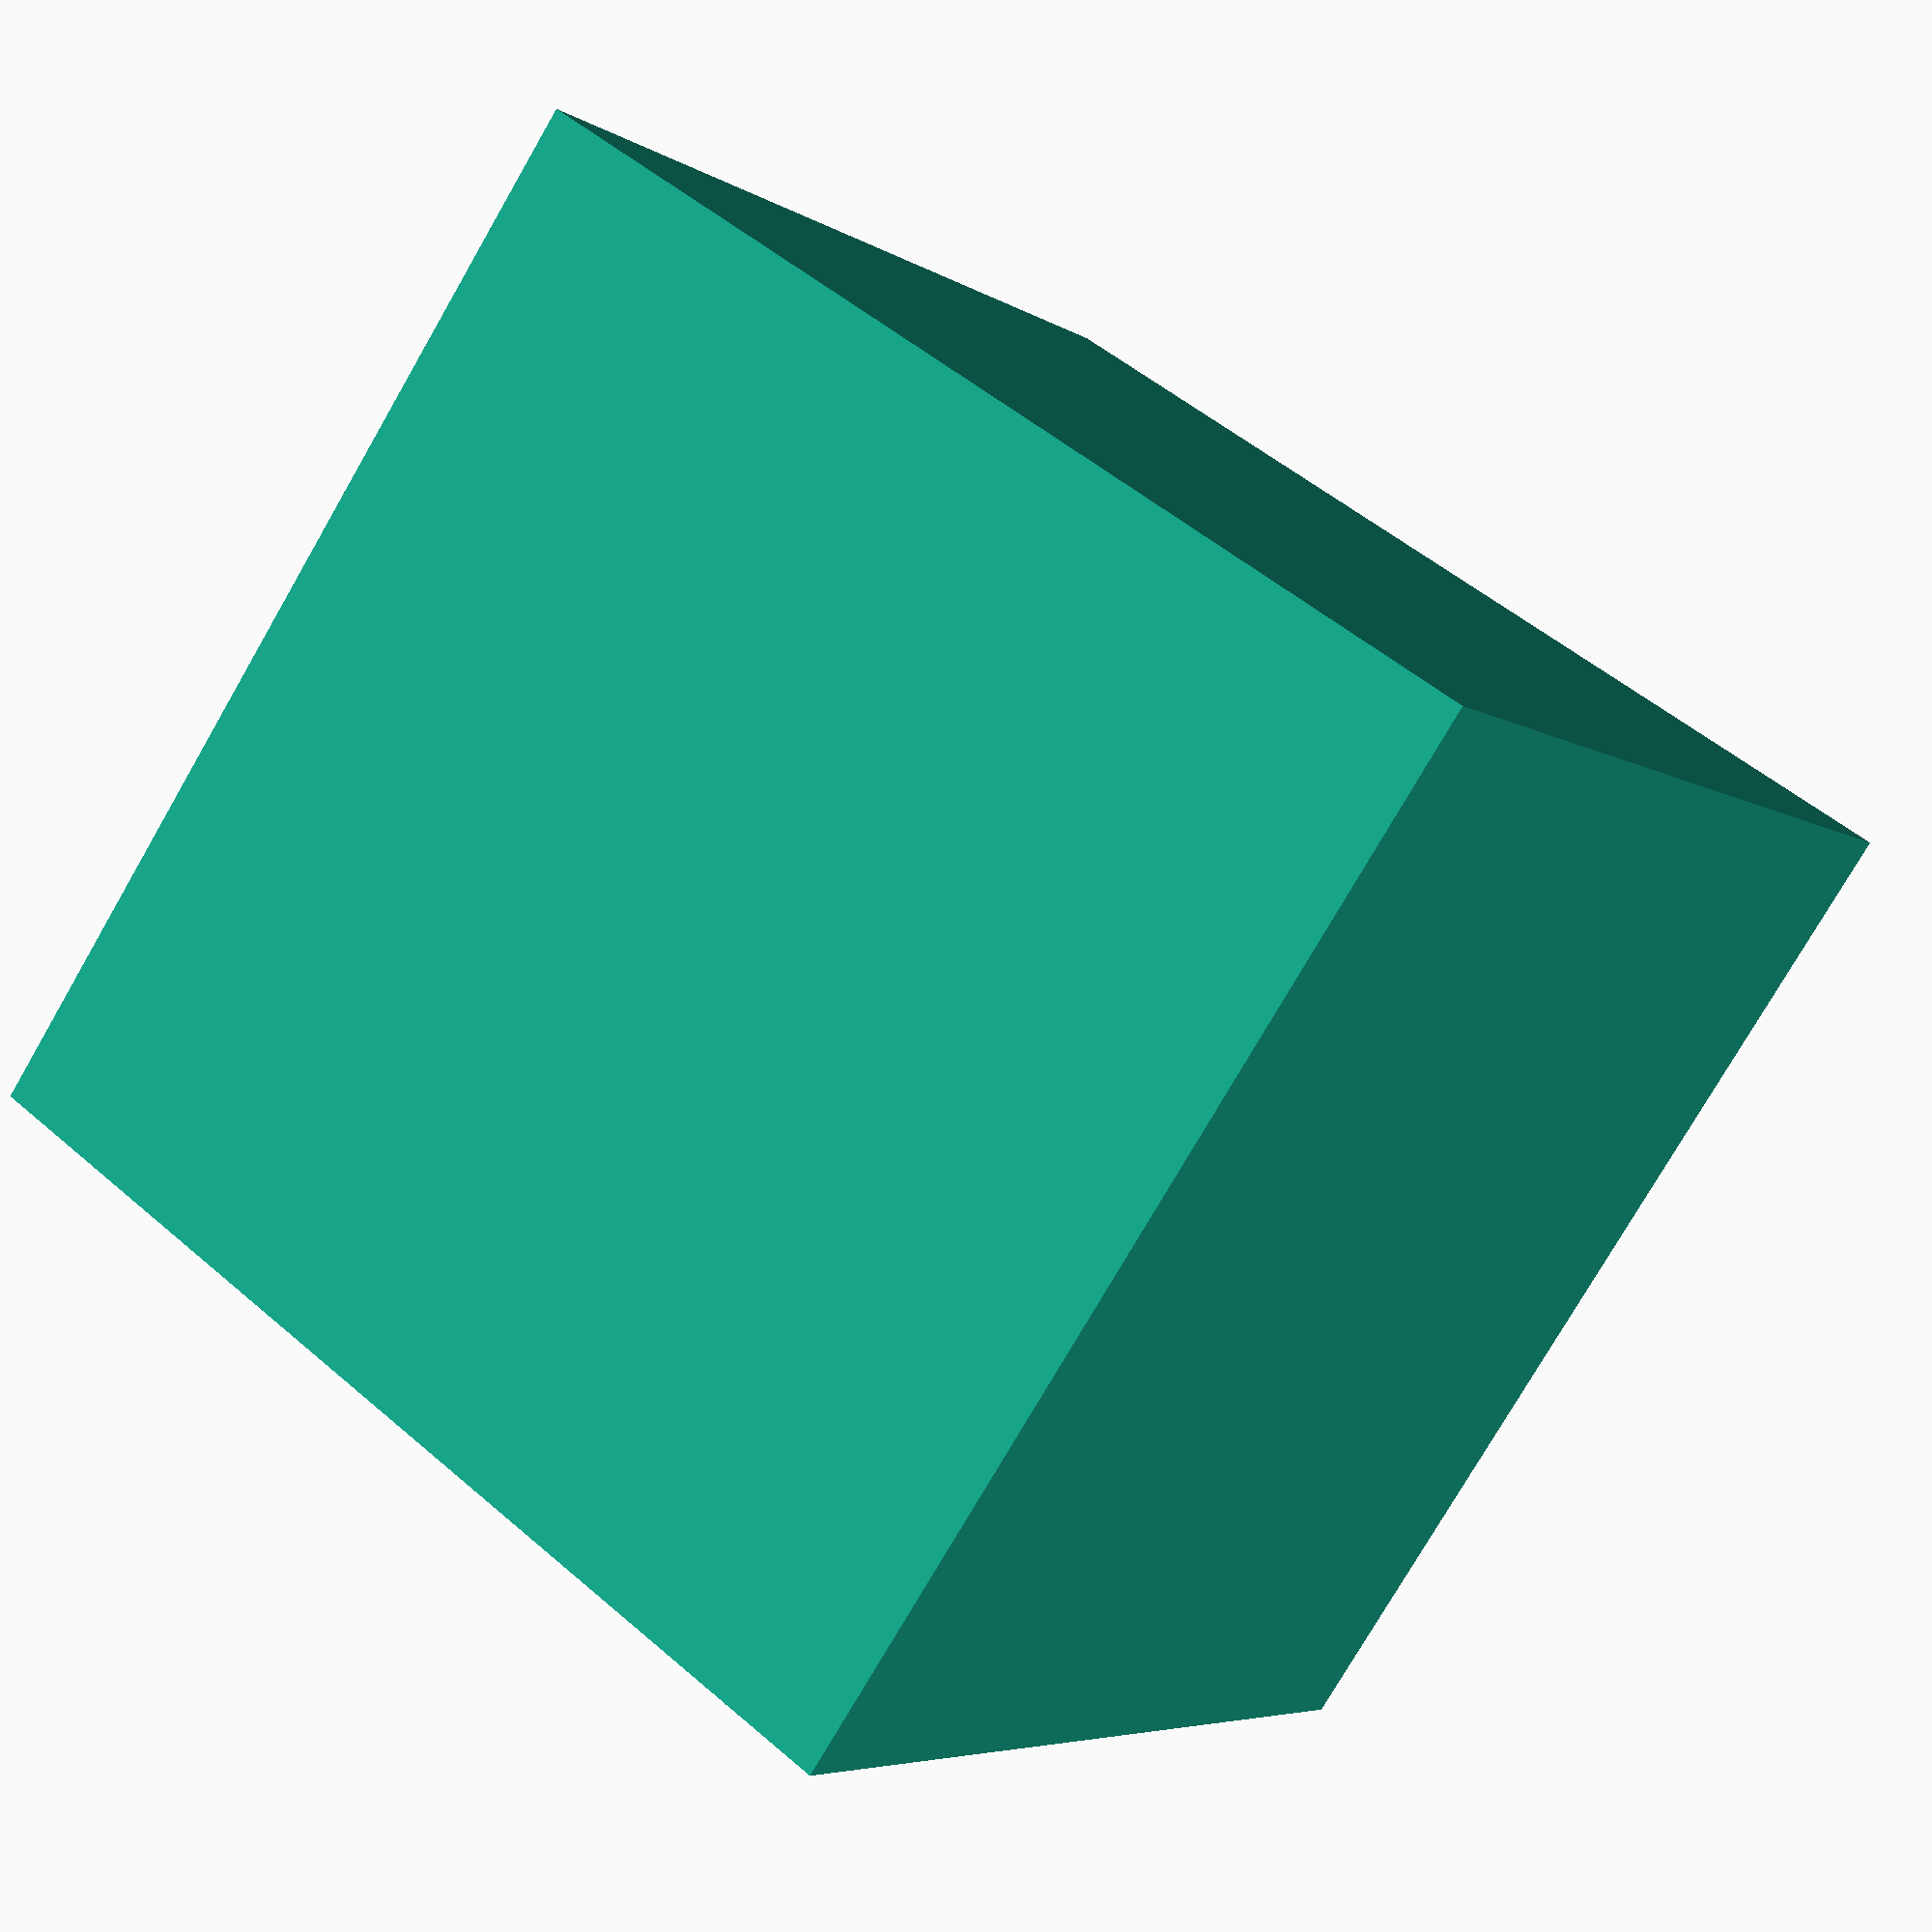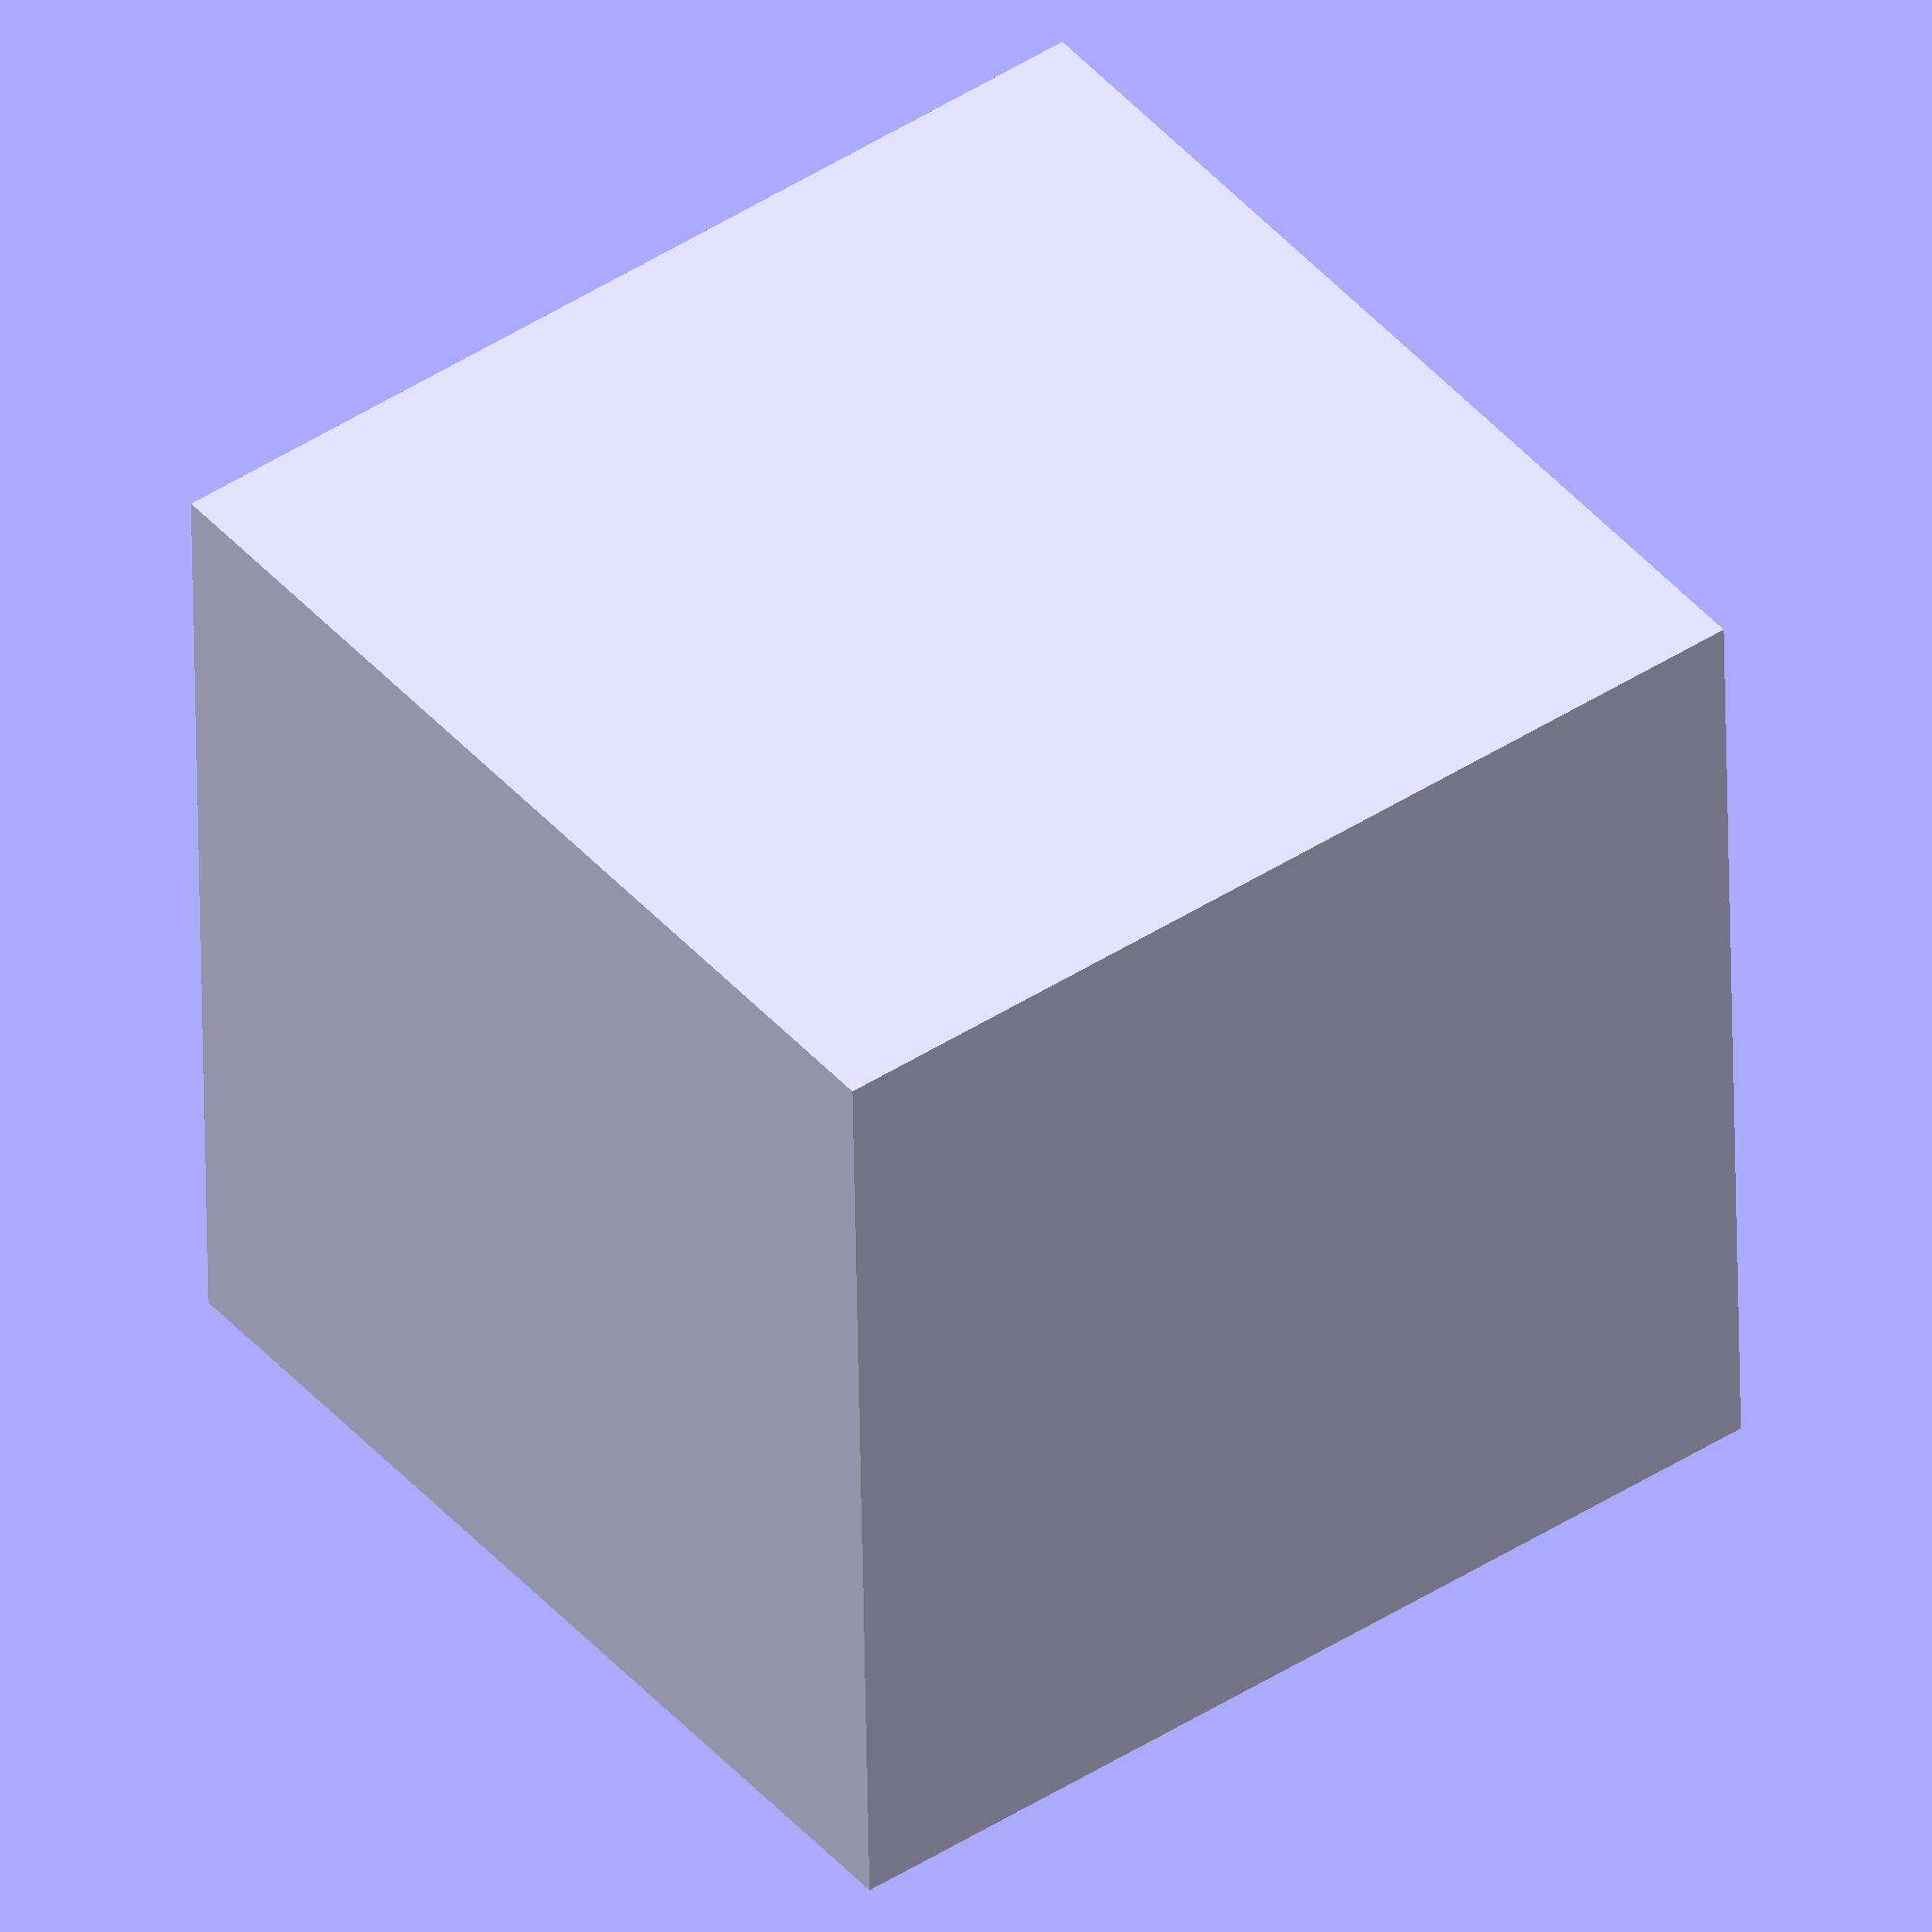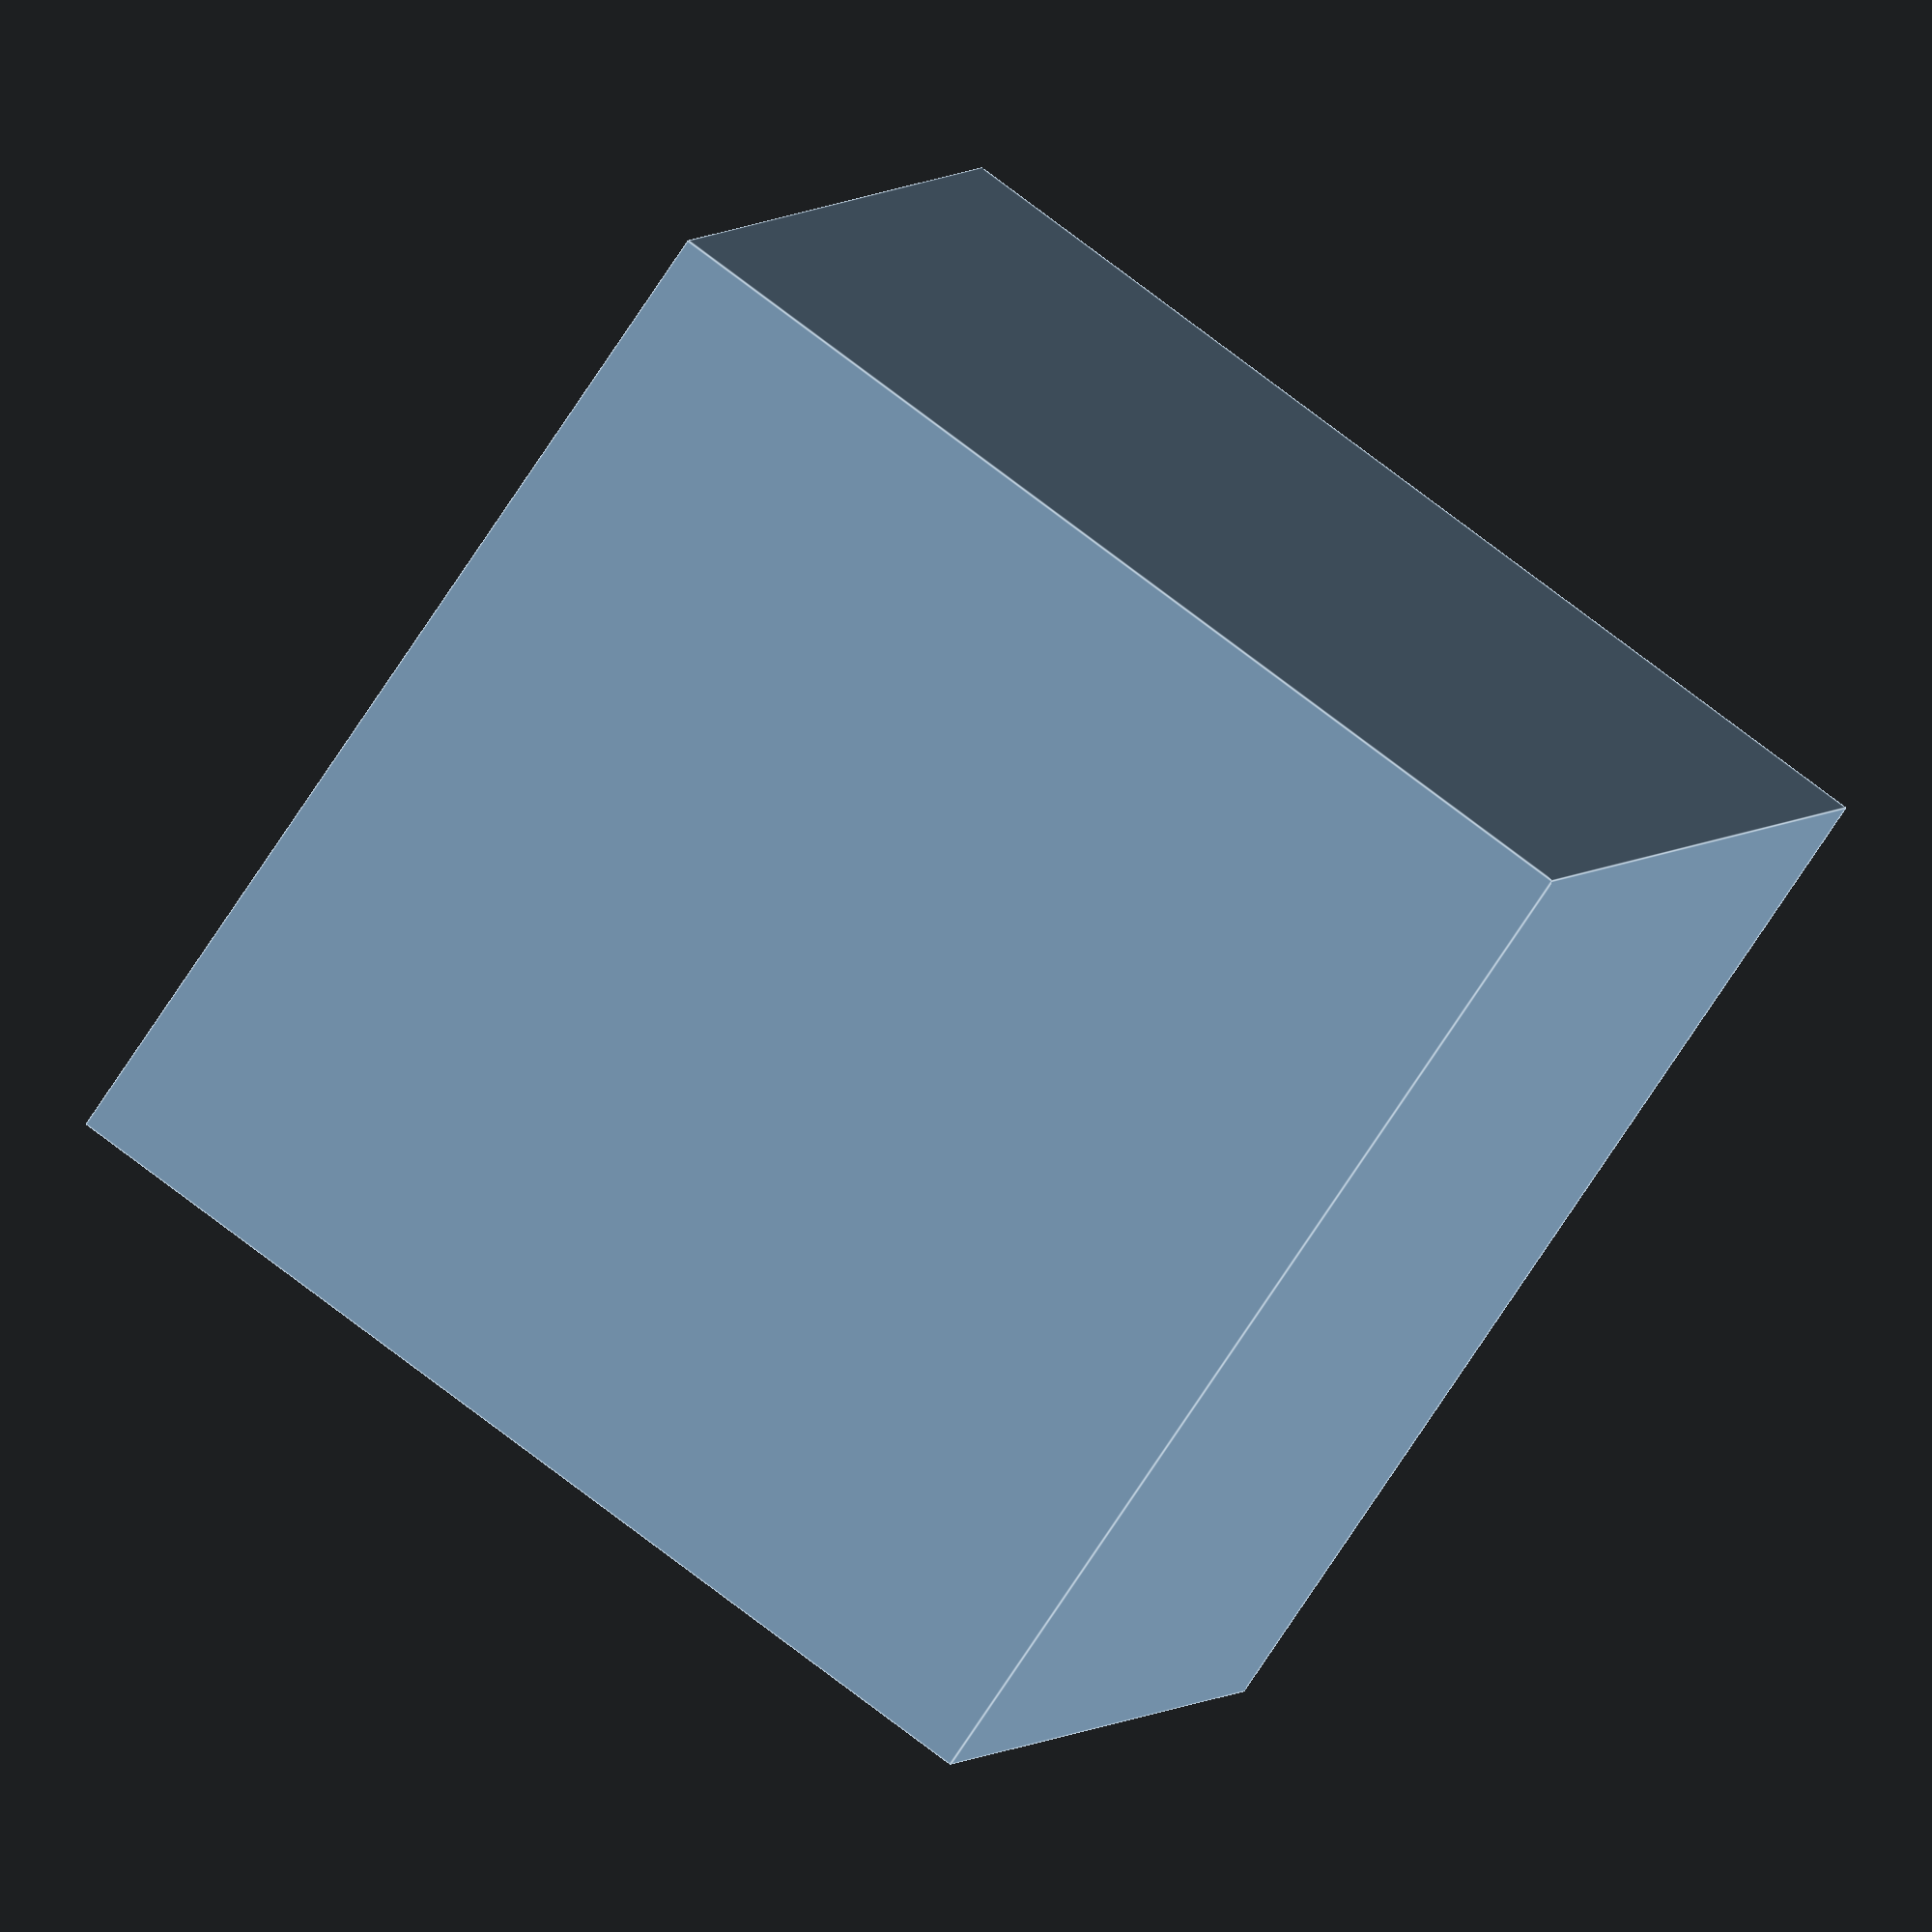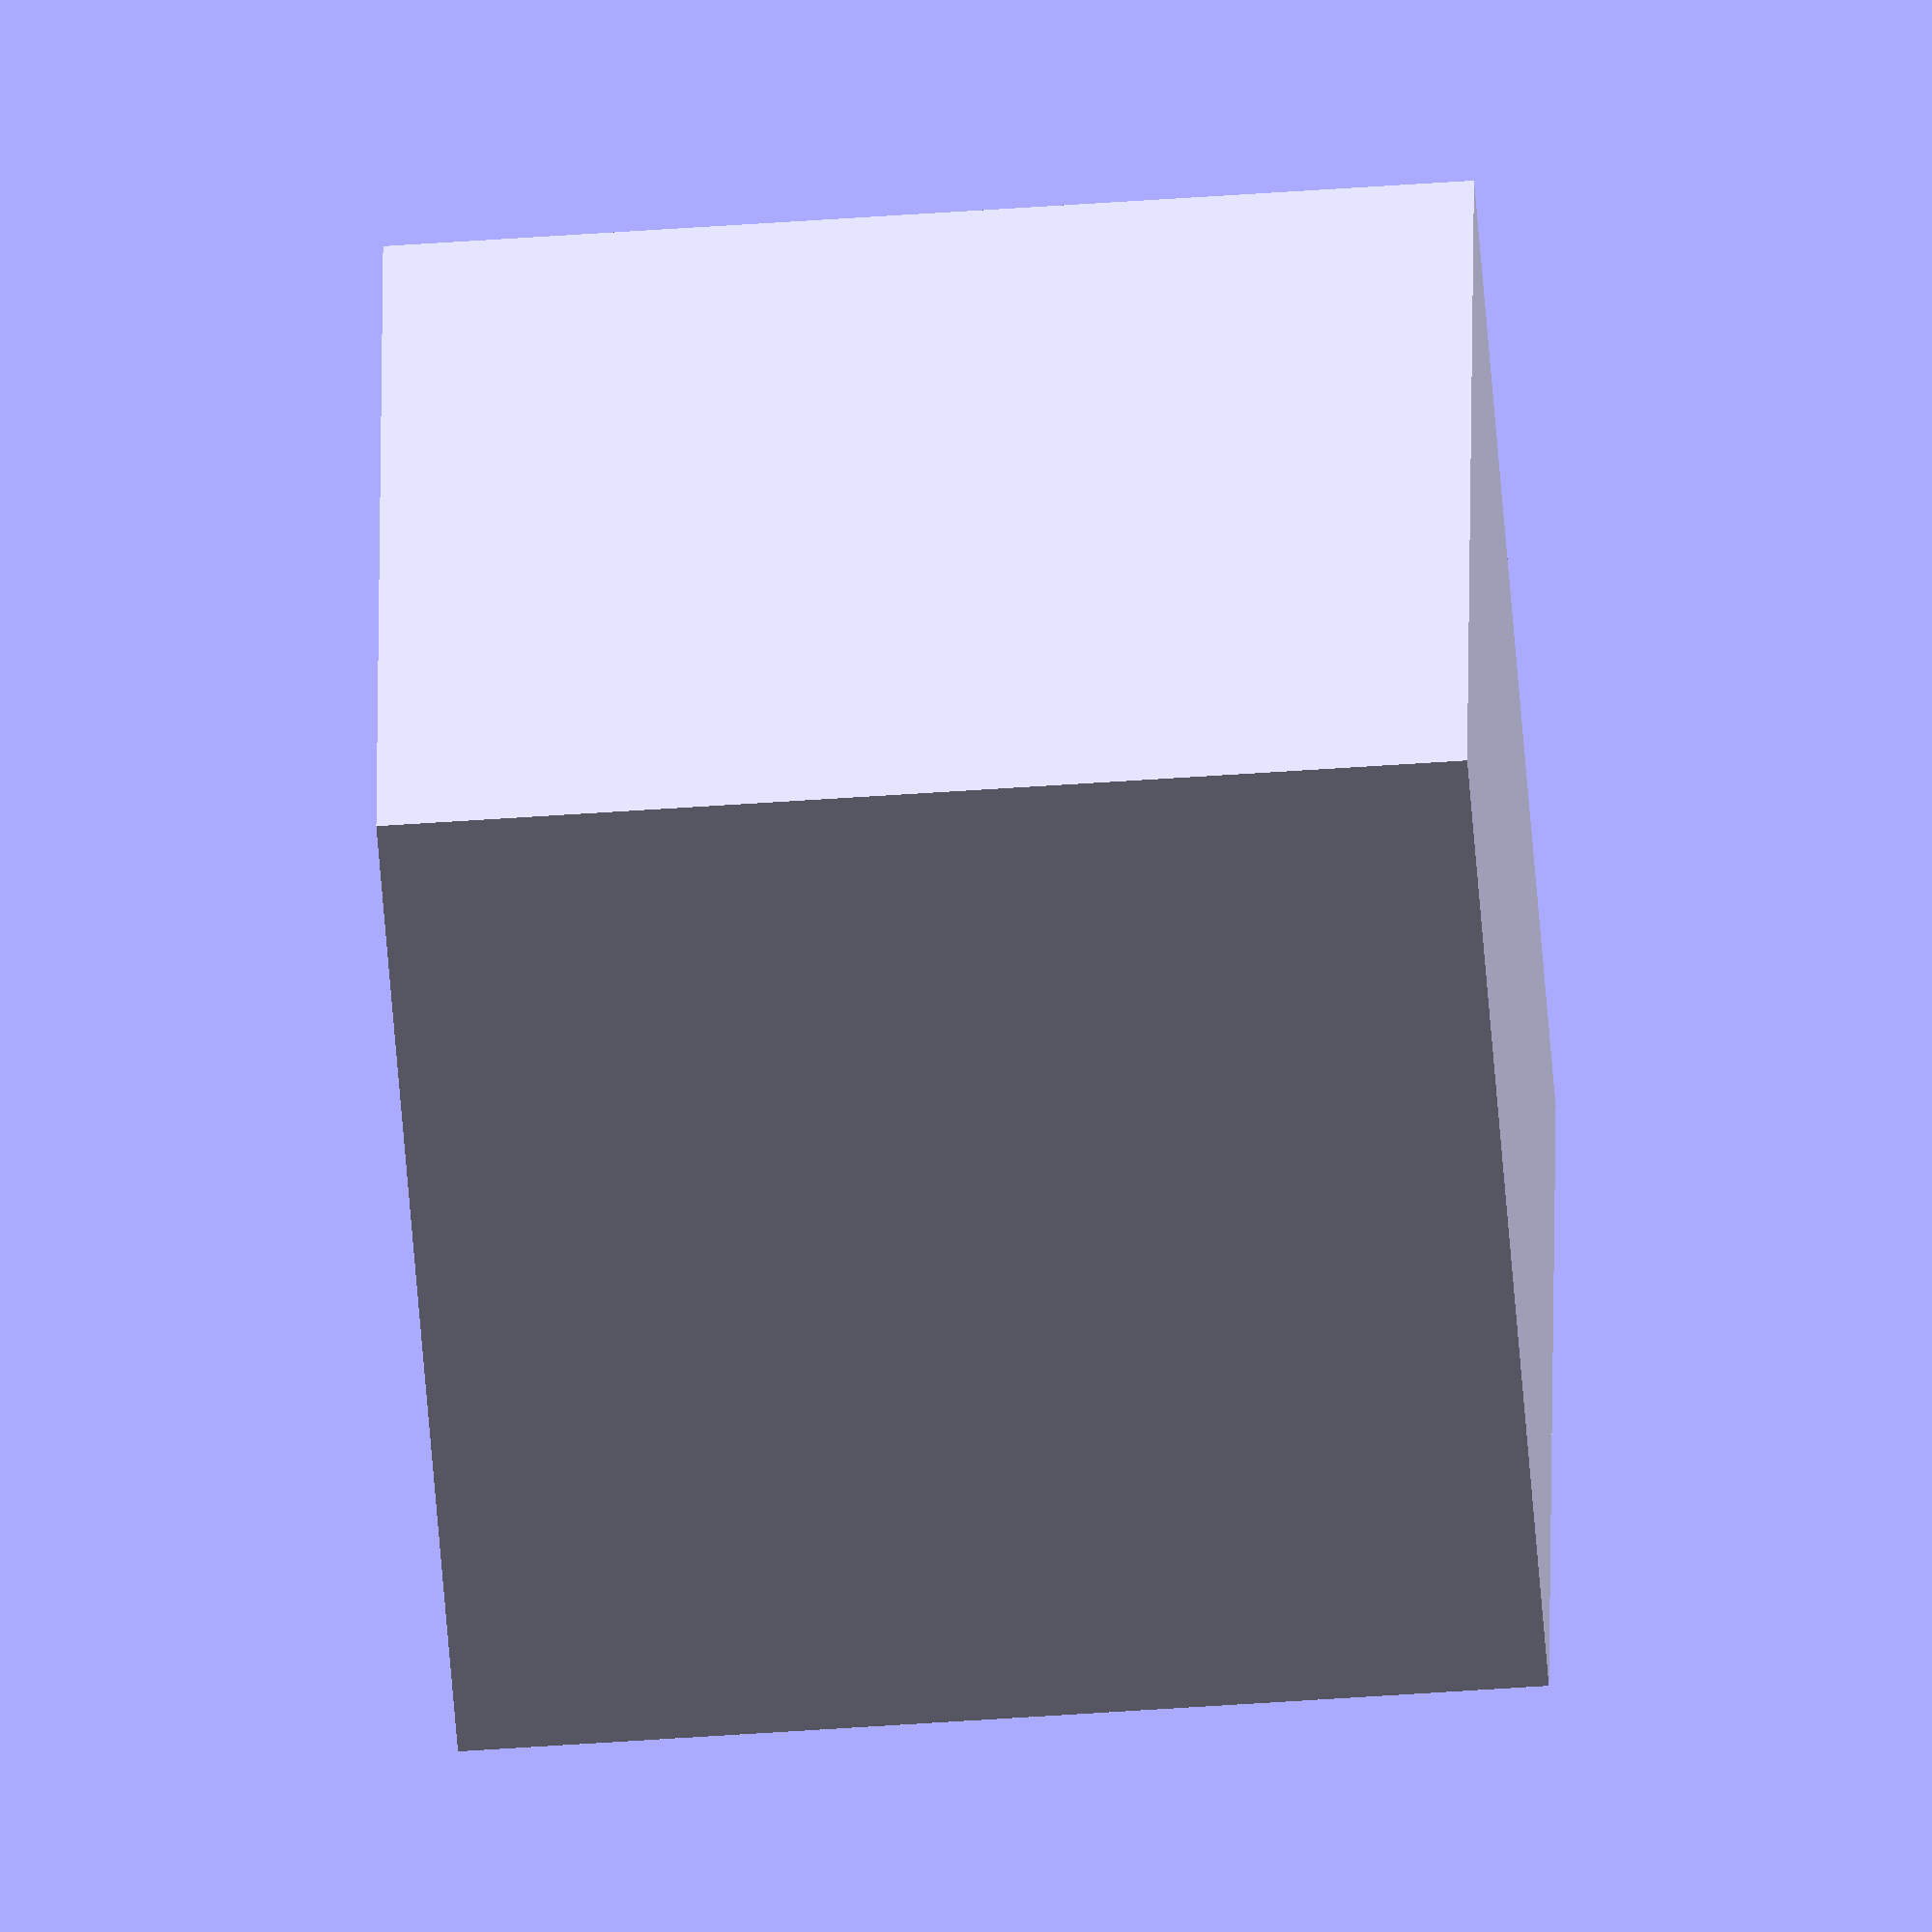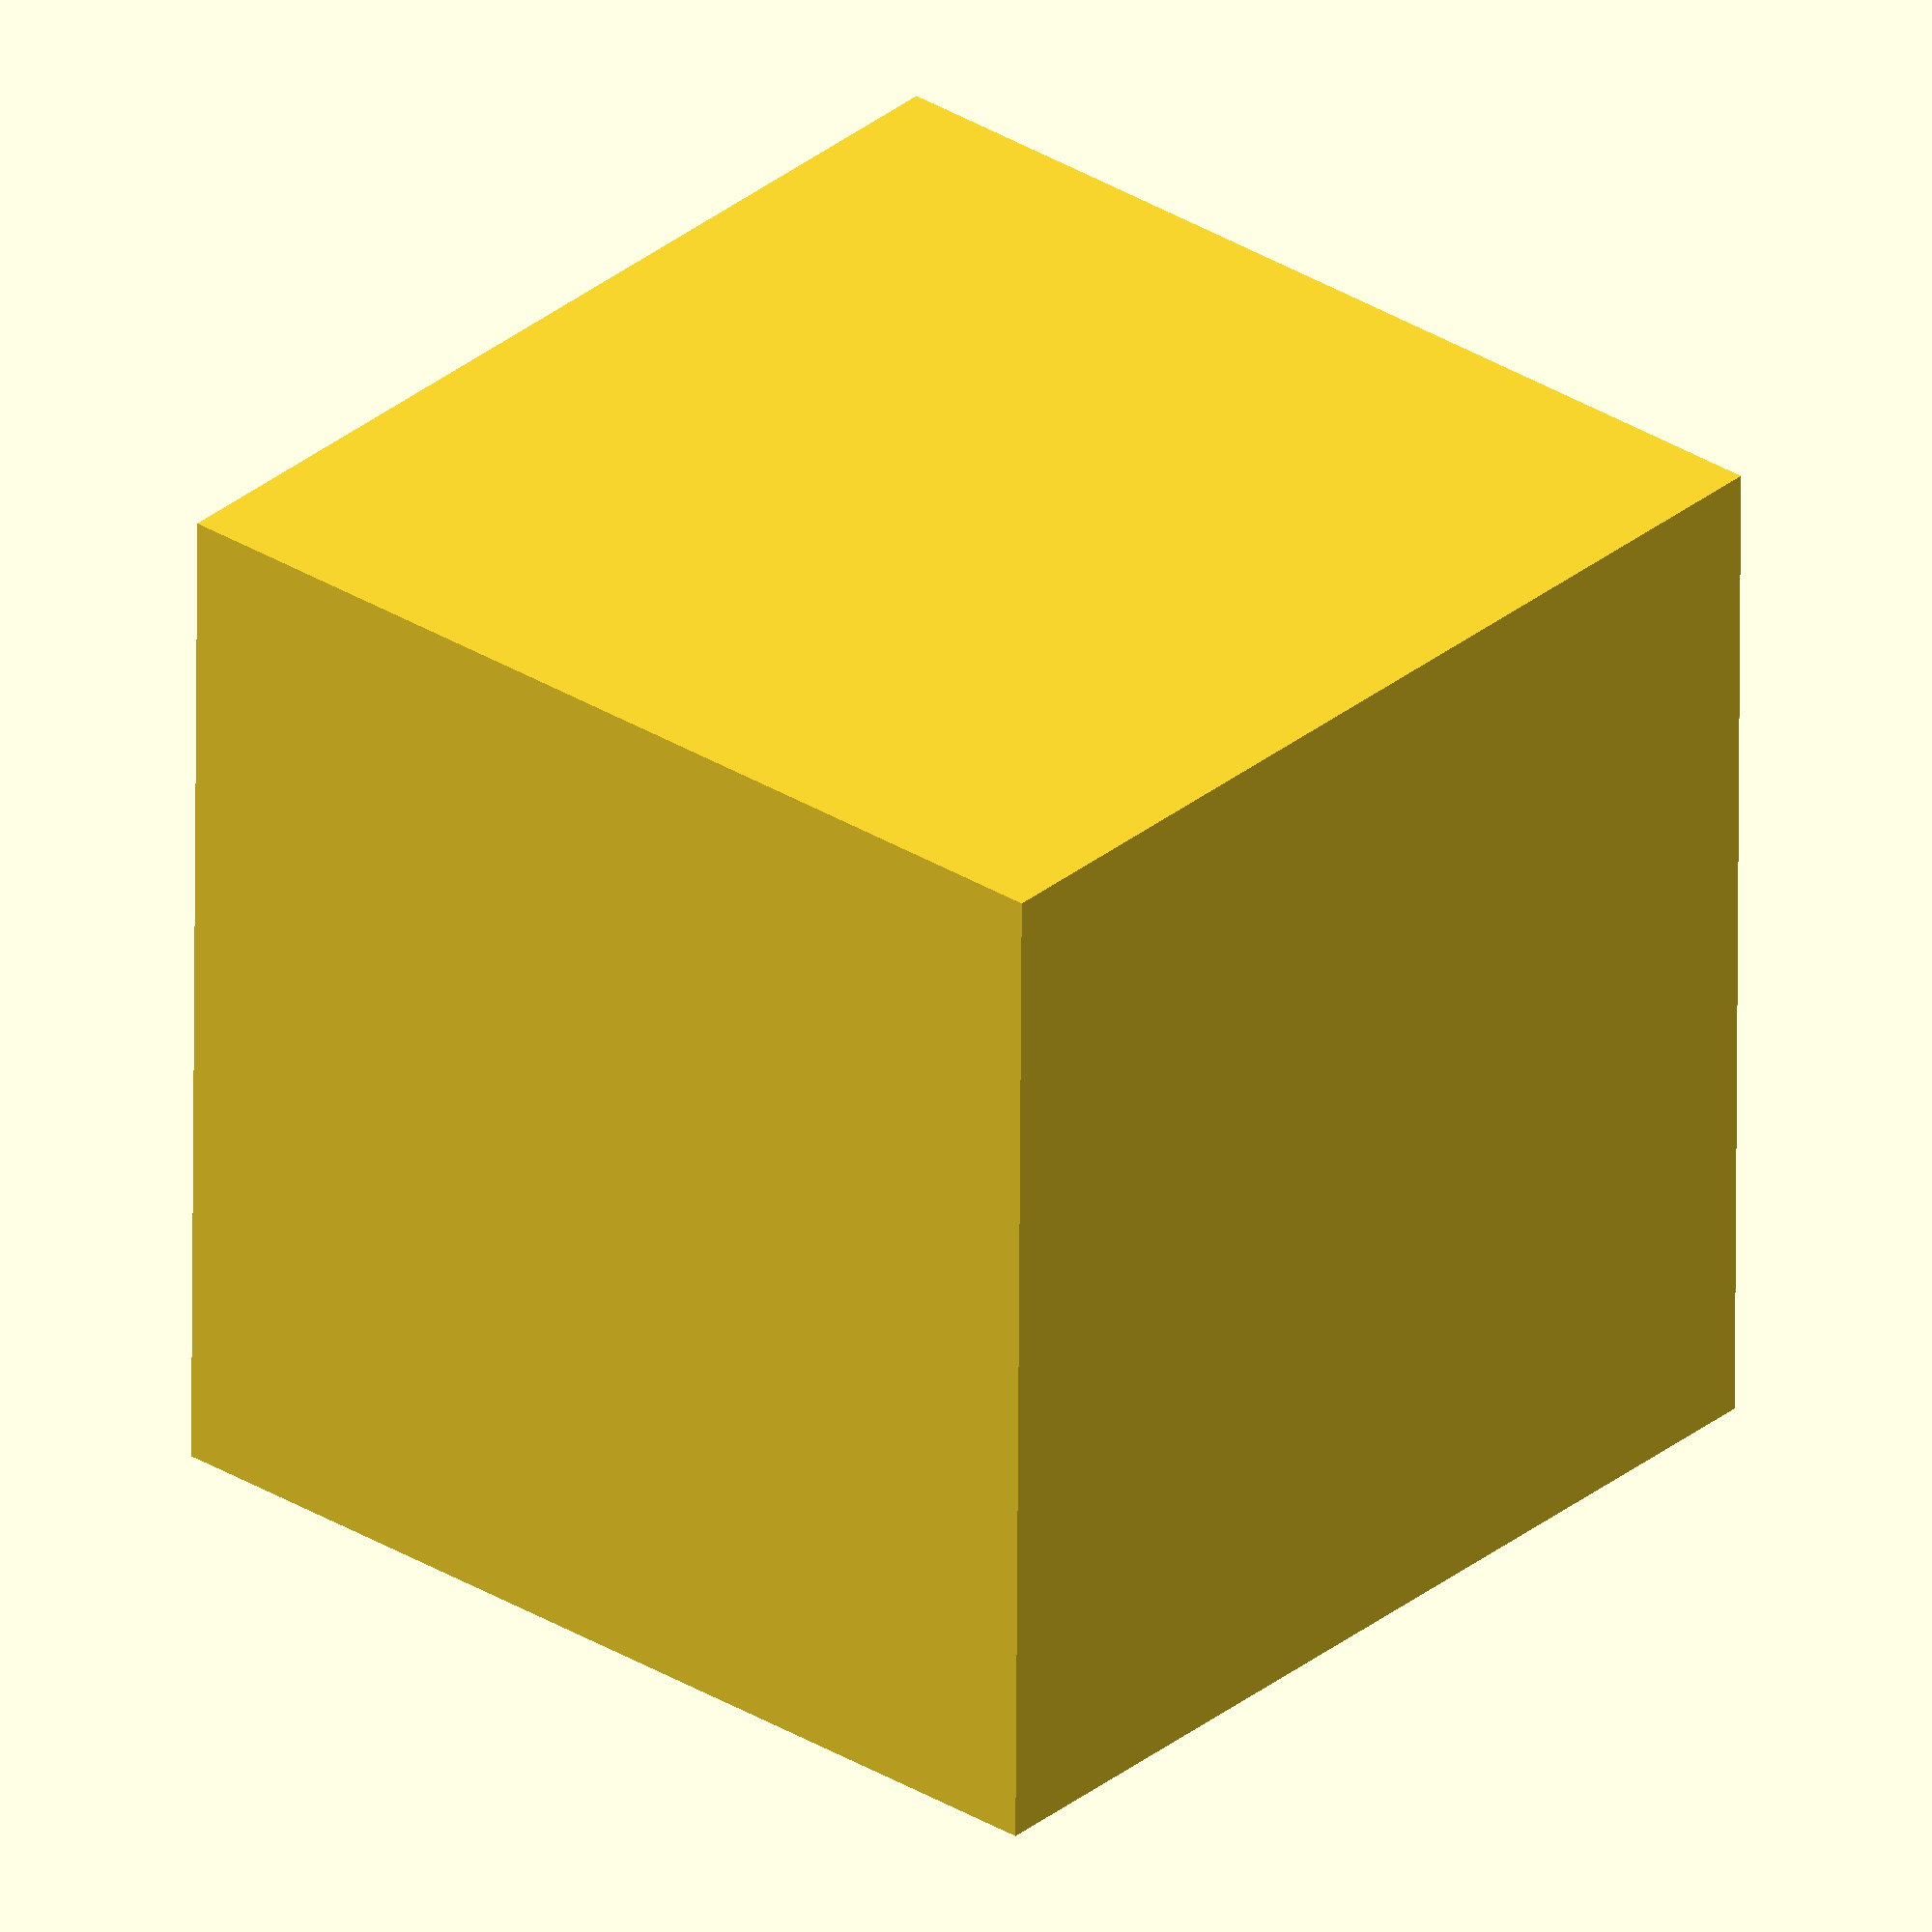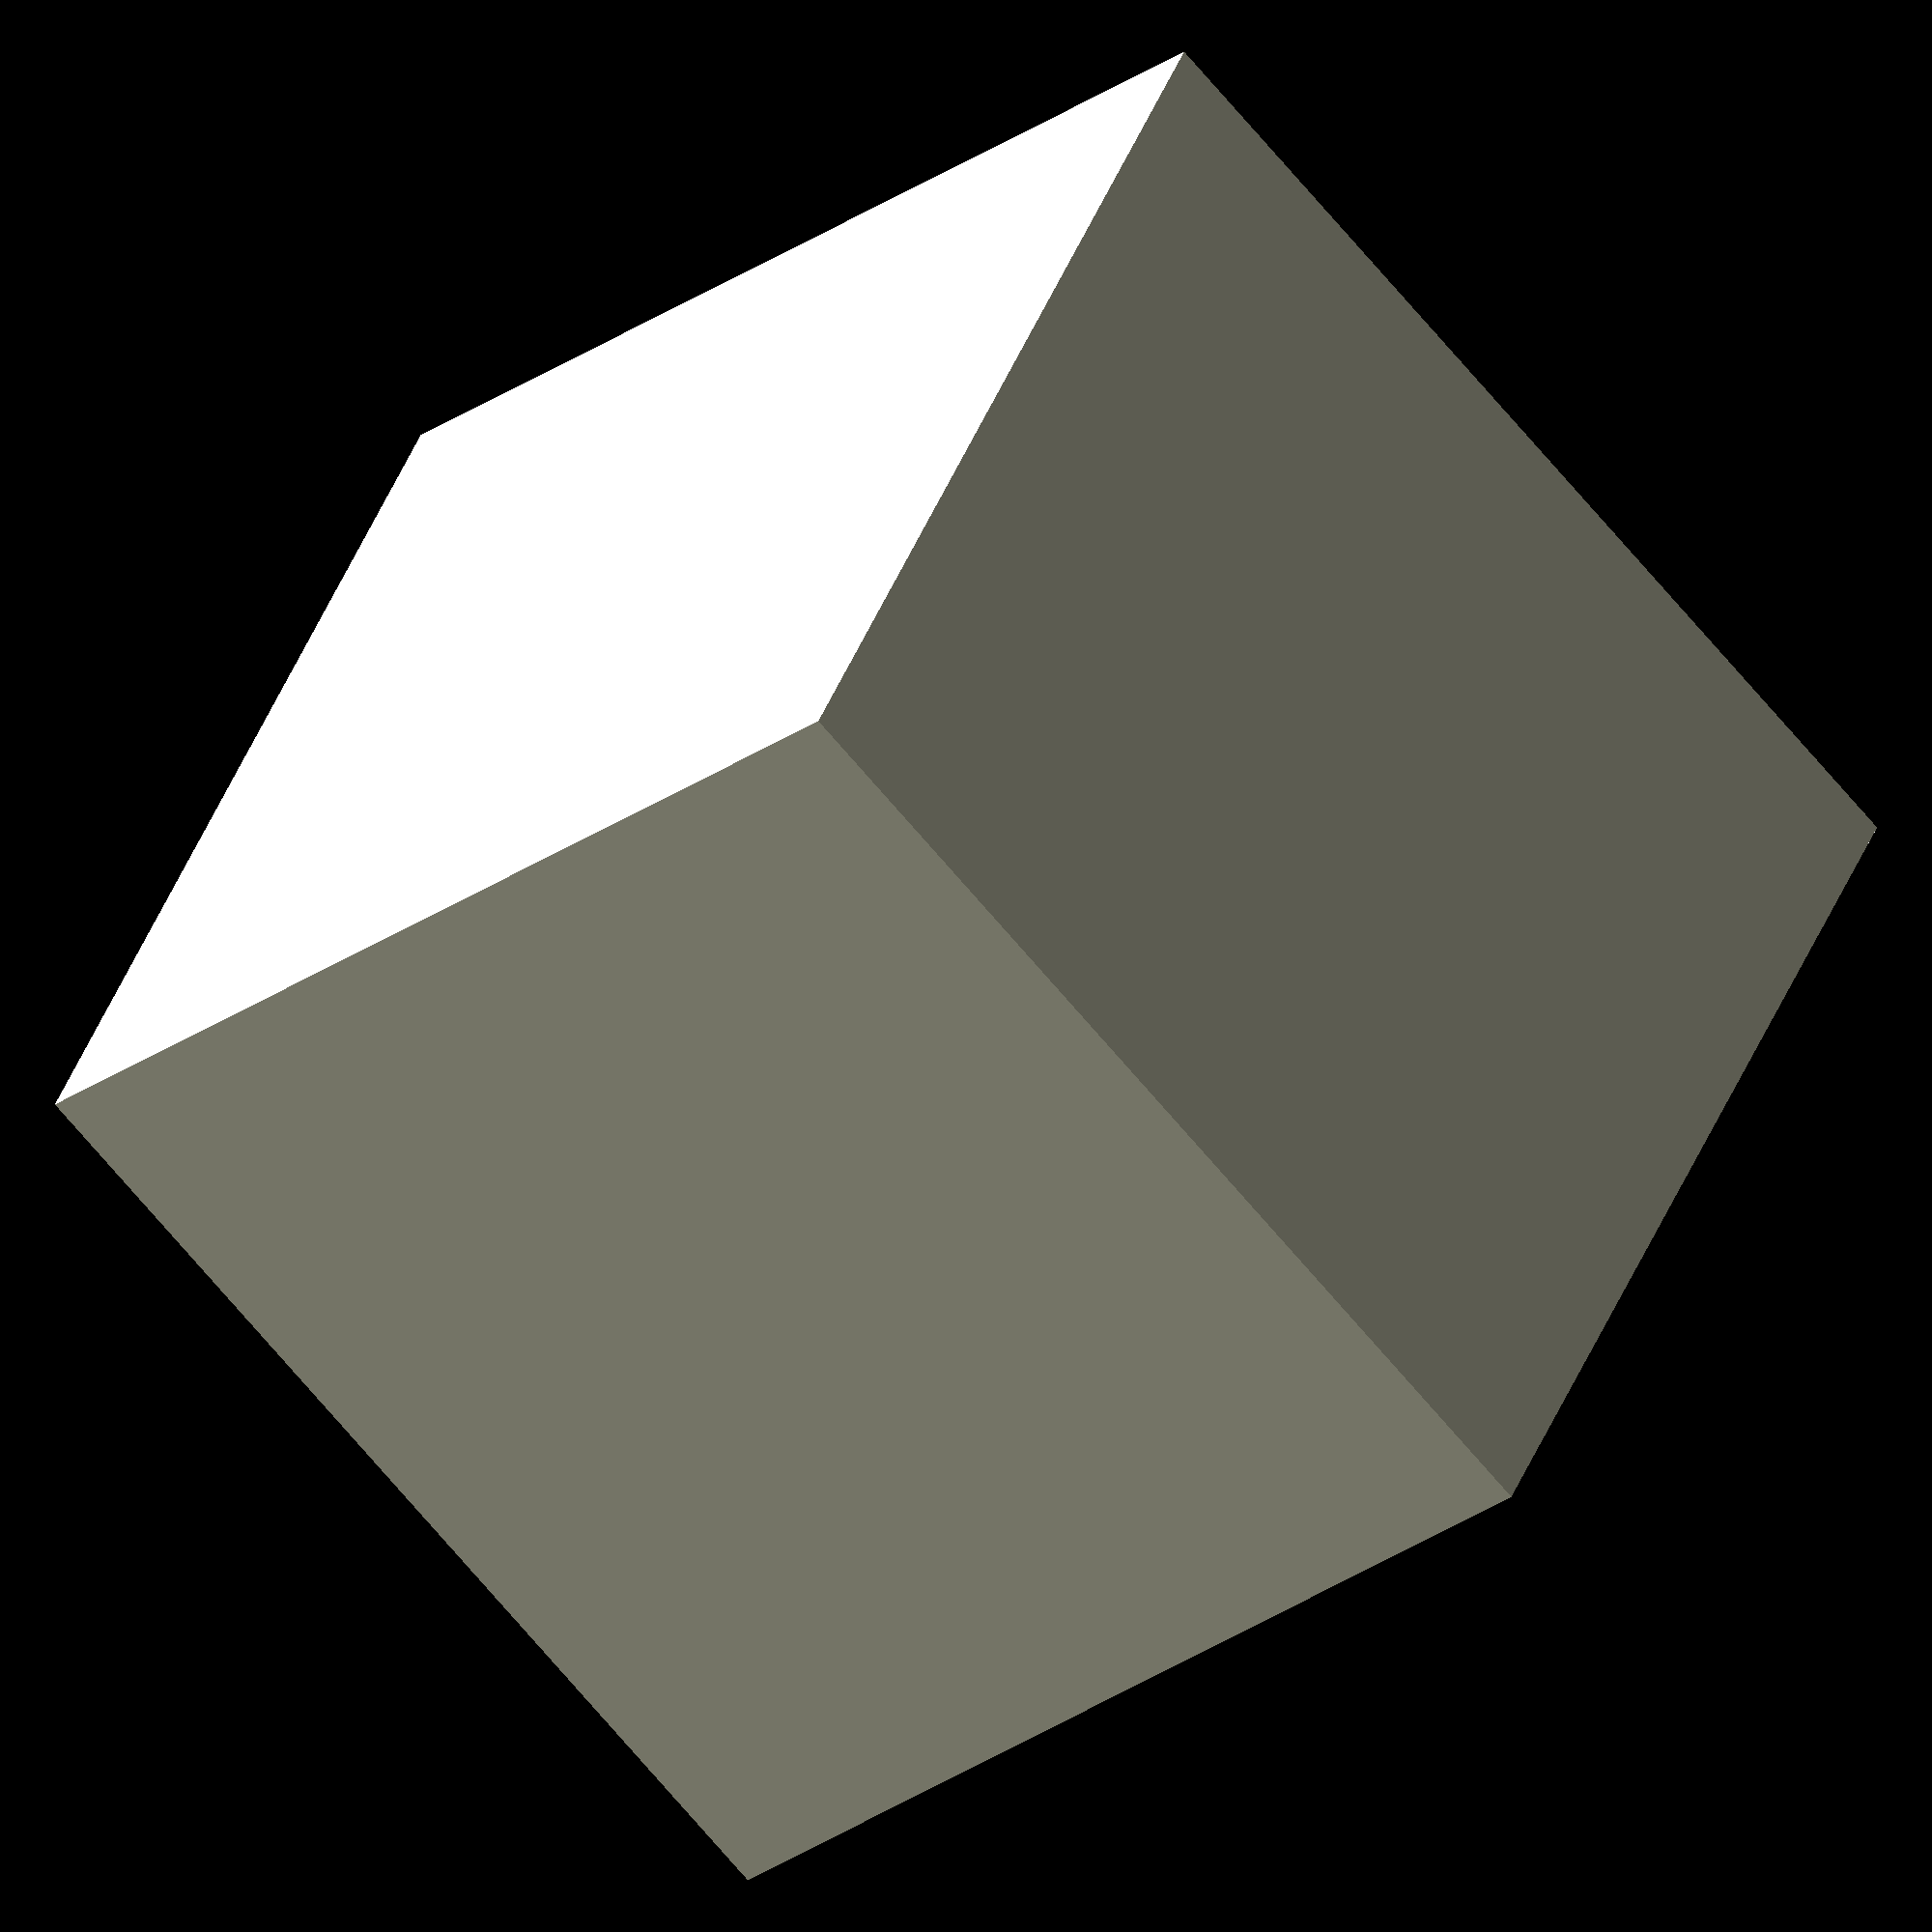
<openscad>
/* OpenSCAD Workshop

Example showing 3D primitives and translations.

*/


/*VARIABLES*/

//We can create a cube 10x10x10mm.
cube([10,10,10]);

//Declaring a variable called x might save us some characters.
x = 10;
cube([x,x,x]);

/*Since OpenSCAD's variables are really textual substiutions, 
  we can make a vector.
*/
y = [10,10,10];
cube(y);

/*When OpenSCAD parses the files it will take the last assignment of
  a variable to be it's value. The following demonstrates this fact. 

  Run with the last two lines commented out and you will see. 
	ECHO: 1
	ECHO: 2
	ECHO: 3
	ECHO: 2

  With the last two lines uncommented it will display the following.
	WARNING: Ignoring unknown variable 'b'.
	ECHO: 1
	ECHO: undef
	ECHO: undef
	ECHO: undef
	
  This is because when 
	
*/

a = 1;
b = 2;
echo(a);
echo(b);
c = a + b;
echo(c);
b = a+b;
echo(b);


//Variables can also be strings.
hi = "Hello world!";
echo(hi);


</openscad>
<views>
elev=77.2 azim=146.9 roll=149.9 proj=p view=solid
elev=226.9 azim=127.2 roll=359.1 proj=o view=wireframe
elev=255.4 azim=18.8 roll=213.4 proj=o view=edges
elev=233.2 azim=184.8 roll=265.7 proj=o view=solid
elev=148.1 azim=180.5 roll=228.9 proj=o view=wireframe
elev=246.4 azim=115.6 roll=140.7 proj=o view=solid
</views>
